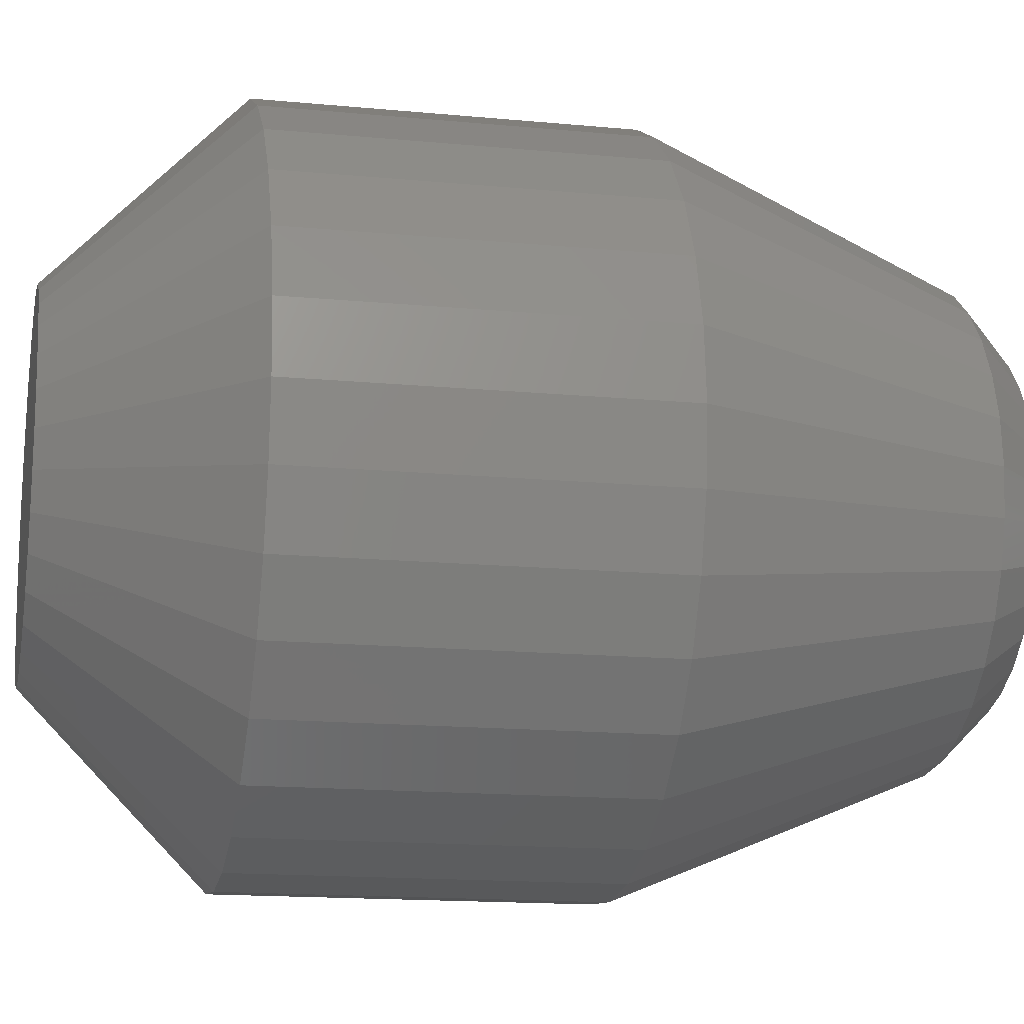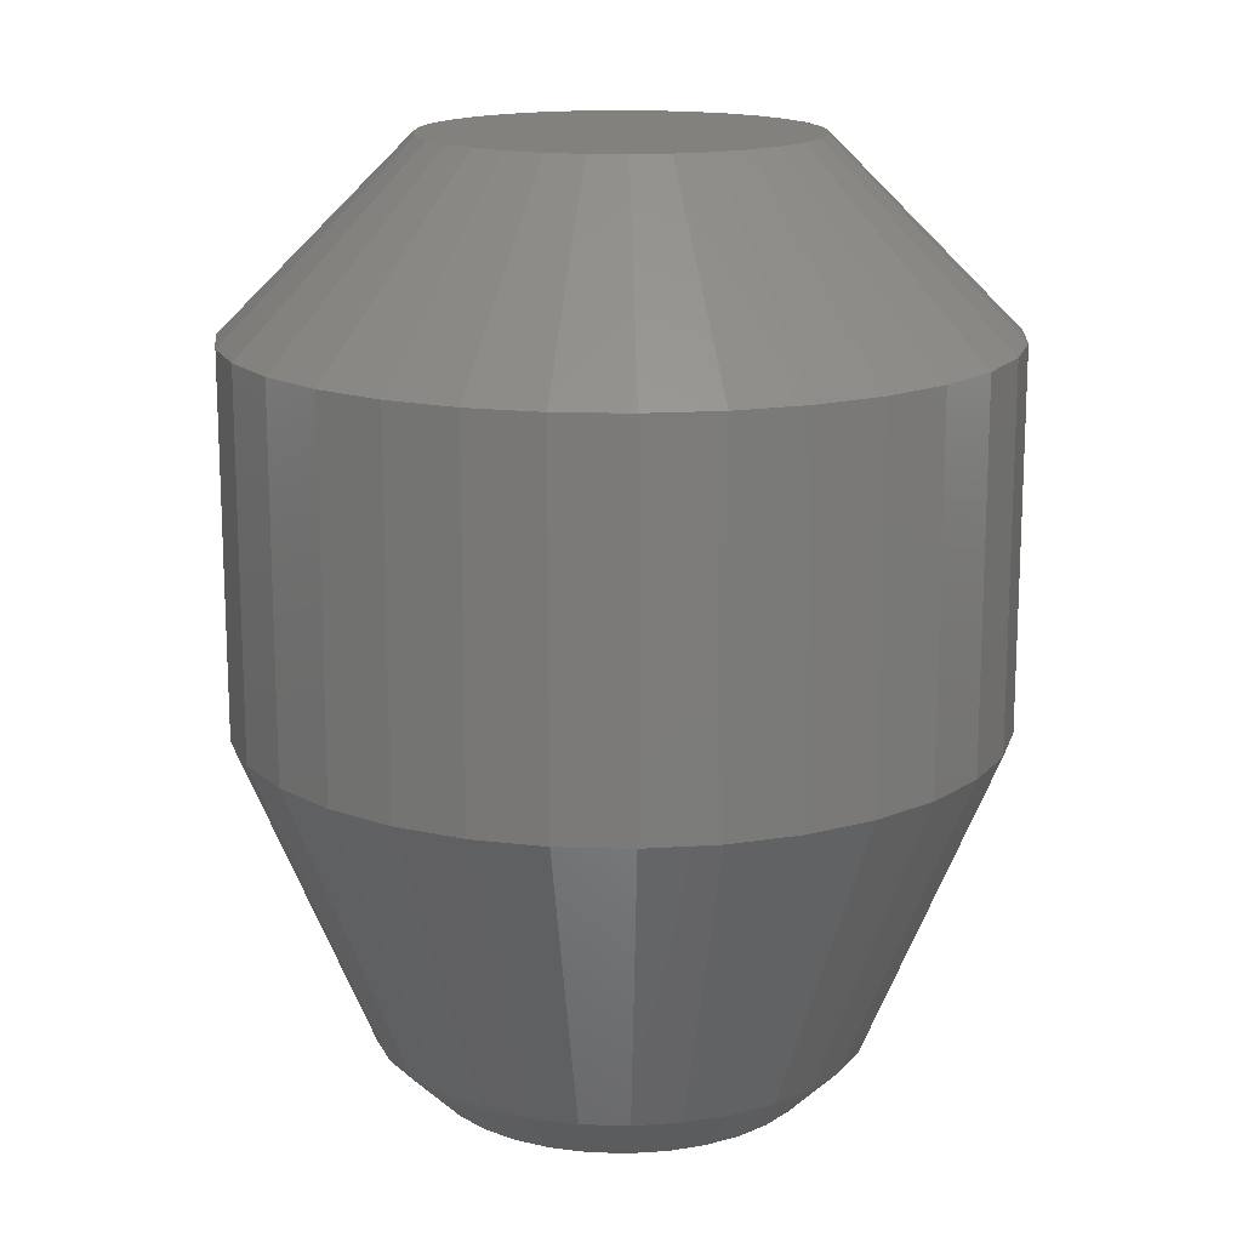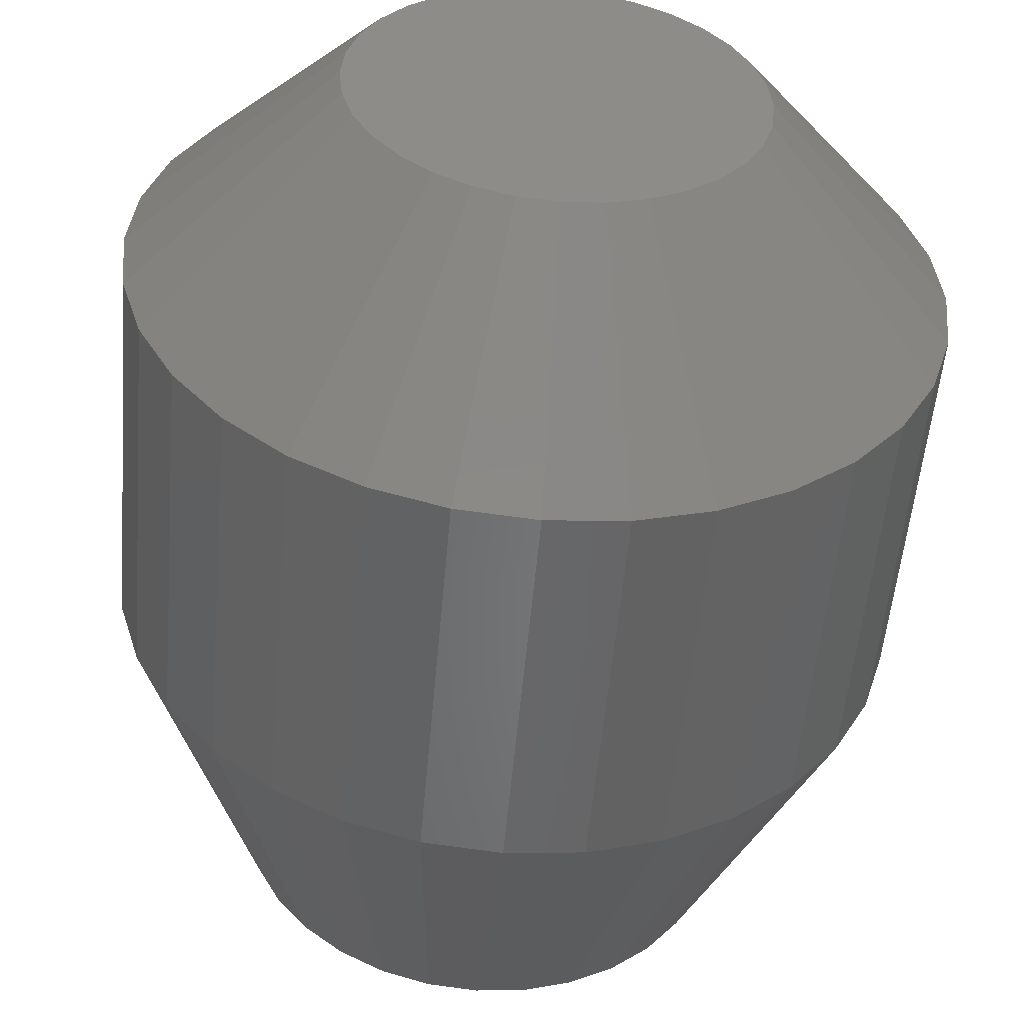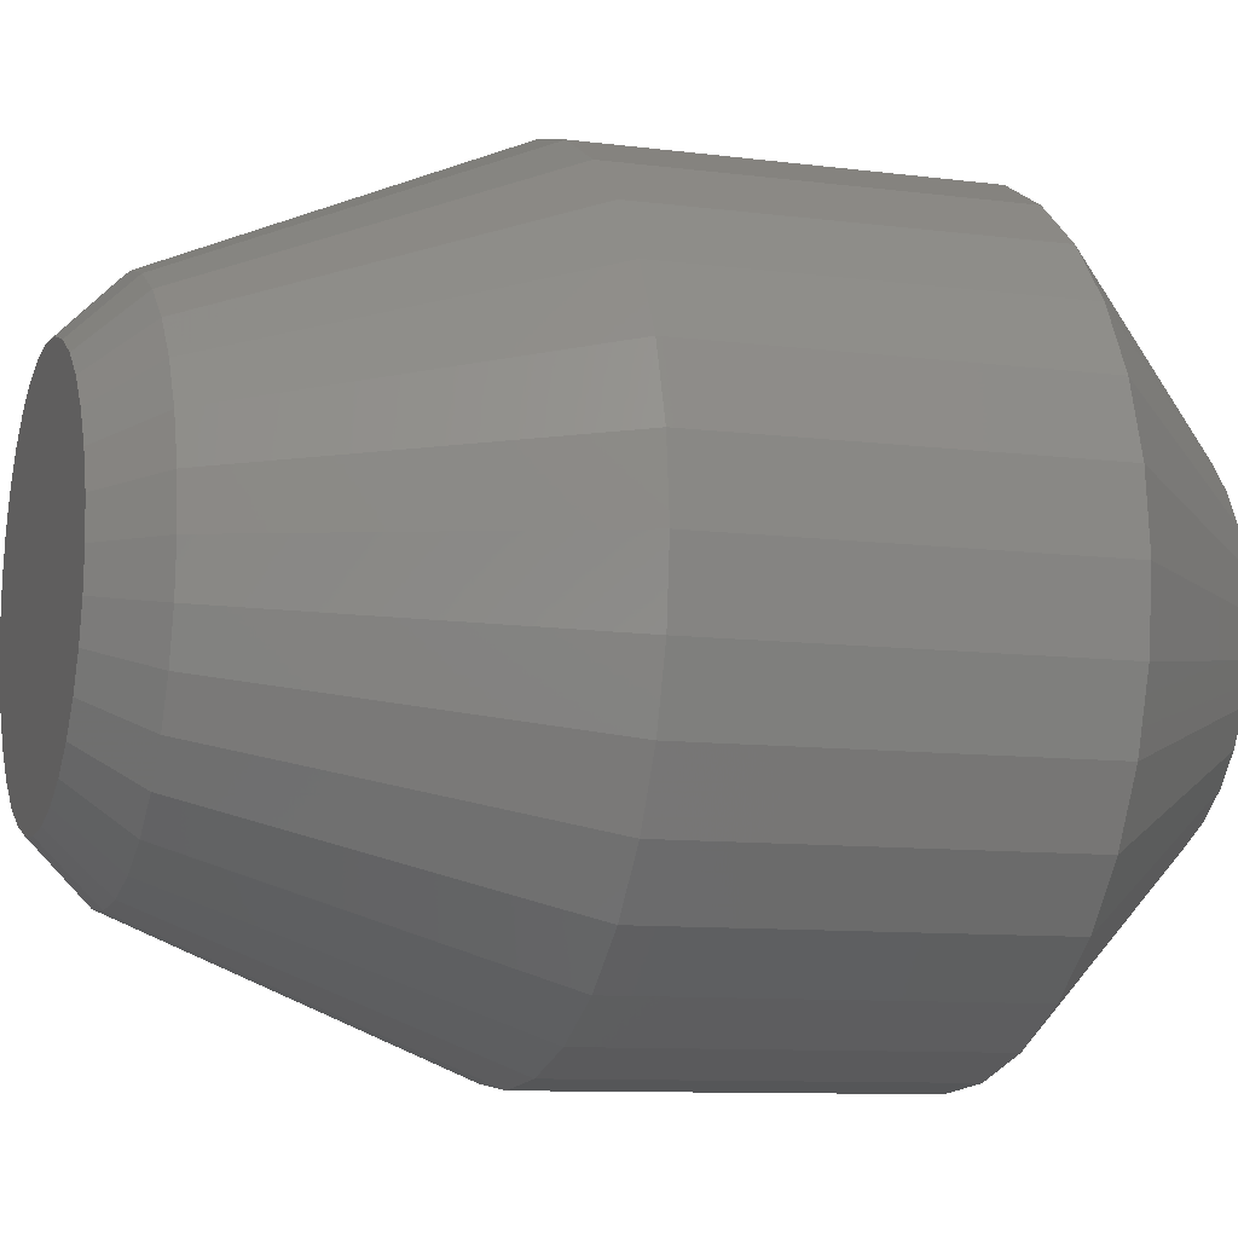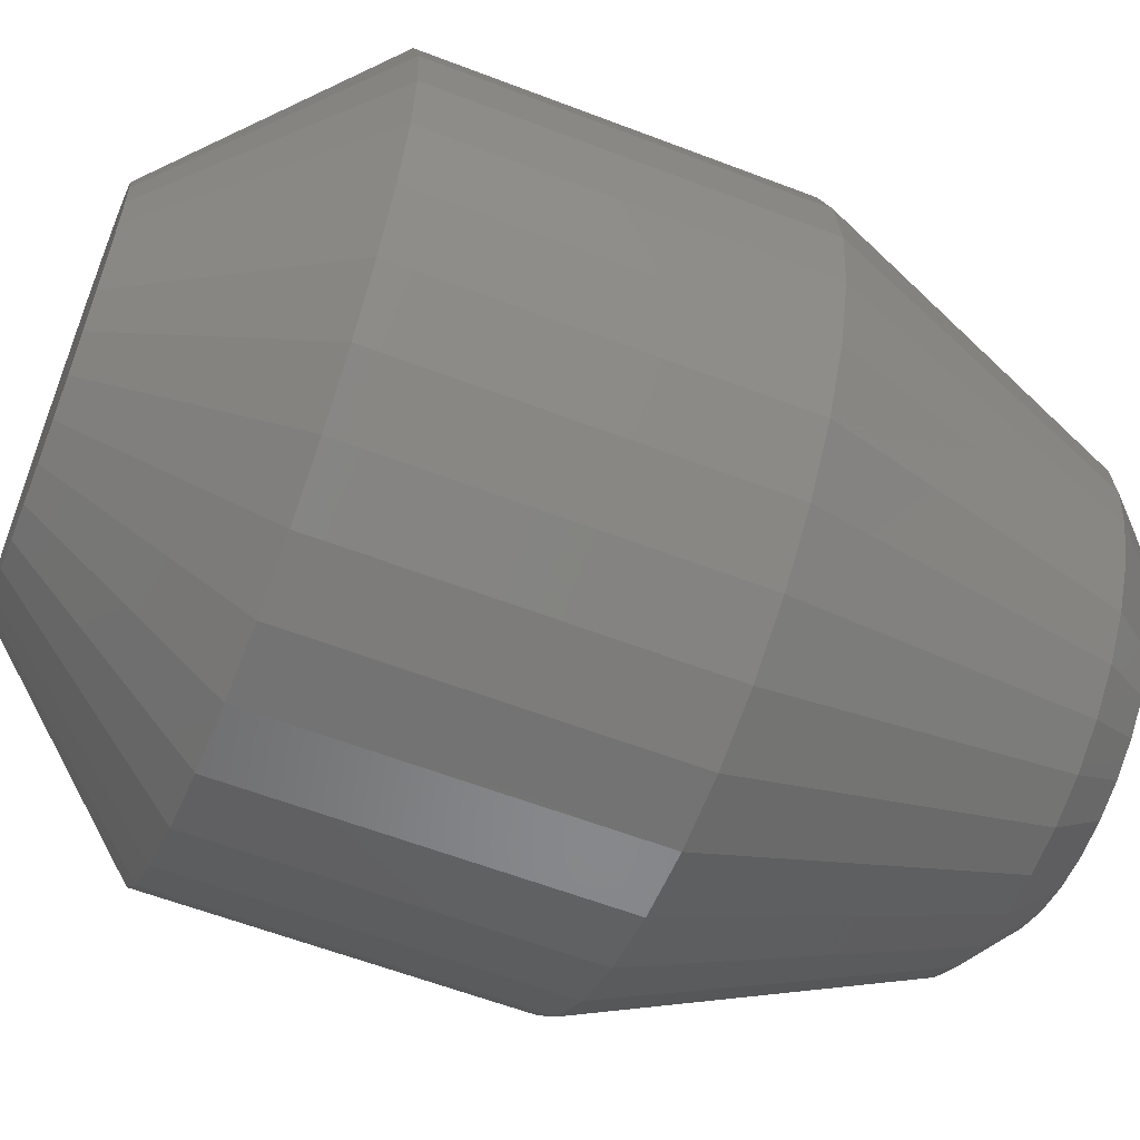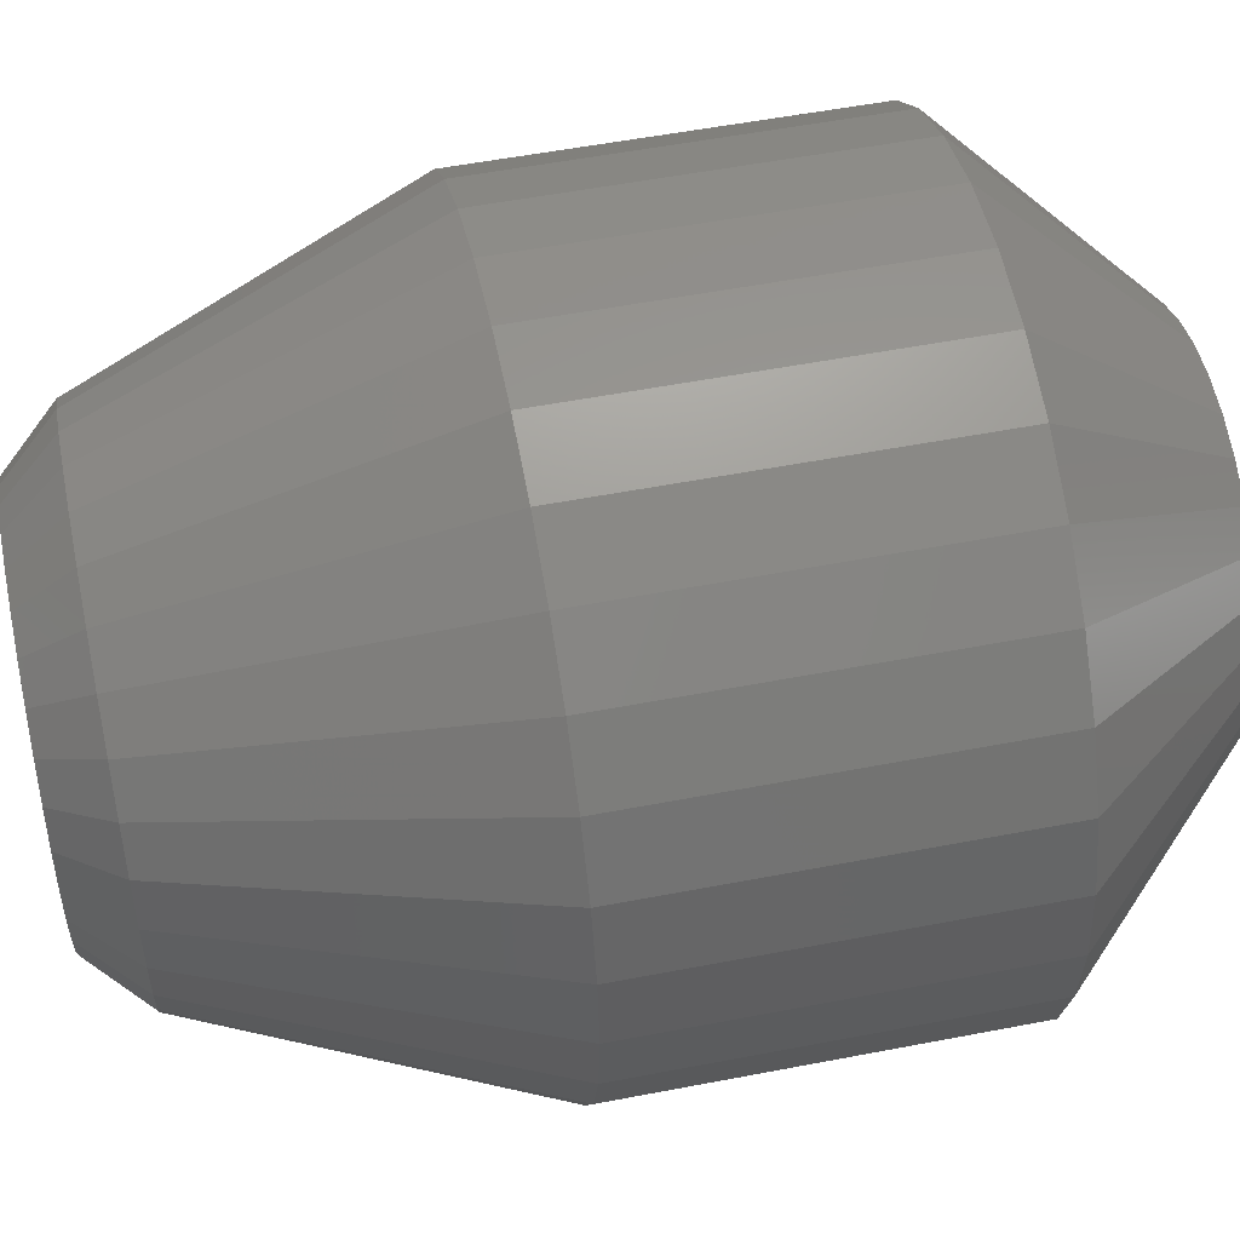
<metadata>
{"format":"stl","ext":"stl","renderer":"f3d","projection":"perspective","resolution":1024,"background":"white","views":[{"elev":-15.3,"azim":-101.5,"up":"+Z"},{"elev":15.7,"azim":65.4,"up":"+Y"},{"elev":-52.7,"azim":175.1,"up":"+Z"},{"elev":-9.3,"azim":70.9,"up":"+Z"},{"elev":-59.9,"azim":-111.5,"up":"+Z"},{"elev":53.5,"azim":78.3,"up":"+Z"}]}
</metadata>
<code>
# stl→obj: 160 verts, 316 faces
v 0.04737 -0.007812 0.05526
v 0.04737 -0.02344 0.05526
v 0.04707 -0.007812 0.05218
v 0.04707 -0.02344 0.05218
v 0.04617 -0.007812 0.04922
v 0.04617 -0.02344 0.04922
v 0.04471 -0.007812 0.04649
v 0.04471 -0.02344 0.04649
v 0.04274 -0.007812 0.0441
v 0.04274 -0.02344 0.0441
v 0.04035 -0.007812 0.04213
v 0.04035 -0.02344 0.04213
v 0.03762 -0.007812 0.04068
v 0.03762 -0.02344 0.04068
v 0.03466 -0.007812 0.03978
v 0.03466 -0.02344 0.03978
v 0.03158 -0.007812 0.03947
v 0.03158 -0.02344 0.03947
v 0.0285 -0.007812 0.03978
v 0.0285 -0.02344 0.03978
v 0.02554 -0.007812 0.04068
v 0.02554 -0.02344 0.04068
v 0.02281 -0.007812 0.04213
v 0.02281 -0.02344 0.04213
v 0.02041 -0.007812 0.0441
v 0.02041 -0.02344 0.0441
v 0.01845 -0.007812 0.04649
v 0.01845 -0.02344 0.04649
v 0.01699 -0.007812 0.04922
v 0.01699 -0.02344 0.04922
v 0.01609 -0.007812 0.05218
v 0.01609 -0.02344 0.05218
v 0.01579 -0.007812 0.05526
v 0.01579 -0.02344 0.05526
v 0.01609 -0.007812 0.05834
v 0.01609 -0.02344 0.05834
v 0.01699 -0.007812 0.06131
v 0.01699 -0.02344 0.06131
v 0.01845 -0.007812 0.06404
v 0.01845 -0.02344 0.06404
v 0.02041 -0.007812 0.06643
v 0.02041 -0.02344 0.06643
v 0.02281 -0.007812 0.06839
v 0.02281 -0.02344 0.06839
v 0.02554 -0.007812 0.06985
v 0.02554 -0.02344 0.06985
v 0.0285 -0.007812 0.07075
v 0.0285 -0.02344 0.07075
v 0.03158 -0.007812 0.07105
v 0.03158 -0.02344 0.07105
v 0.03466 -0.007812 0.07075
v 0.03466 -0.02344 0.07075
v 0.03762 -0.007812 0.06985
v 0.03762 -0.02344 0.06985
v 0.04035 -0.007812 0.06839
v 0.04035 -0.02344 0.06839
v 0.04274 -0.007812 0.06643
v 0.04274 -0.02344 0.06643
v 0.04471 -0.007812 0.06404
v 0.04471 -0.02344 0.06404
v 0.04617 -0.007812 0.06131
v 0.04617 -0.02344 0.06131
v 0.04707 -0.007812 0.05834
v 0.04707 -0.02344 0.05834
v 0.02131 -0.03677 0.05526
v 0.02151 -0.03677 0.05326
v 0.0236 -0.03906 0.05526
v 0.02376 -0.03906 0.05371
v 0.03956 -0.03906 0.05526
v 0.0394 -0.03906 0.05371
v 0.04184 -0.03677 0.05526
v 0.04165 -0.03677 0.05326
v 0.0221 -0.03677 0.05133
v 0.02421 -0.03906 0.05221
v 0.02304 -0.03677 0.04956
v 0.02432 -0.03677 0.048
v 0.02495 -0.03906 0.05083
v 0.02588 -0.03677 0.04673
v 0.02765 -0.03677 0.04578
v 0.02853 -0.03906 0.04789
v 0.02715 -0.03906 0.04863
v 0.02594 -0.03906 0.04962
v 0.02958 -0.03677 0.0452
v 0.03158 -0.03677 0.045
v 0.03002 -0.03906 0.04744
v 0.03358 -0.03677 0.0452
v 0.03551 -0.03677 0.04578
v 0.03463 -0.03906 0.04789
v 0.03314 -0.03906 0.04744
v 0.03158 -0.03906 0.04729
v 0.03728 -0.03677 0.04673
v 0.03884 -0.03677 0.048
v 0.03601 -0.03906 0.04863
v 0.04011 -0.03677 0.04956
v 0.04106 -0.03677 0.05133
v 0.03895 -0.03906 0.05221
v 0.03821 -0.03906 0.05083
v 0.03722 -0.03906 0.04962
v 0.04165 -0.03677 0.05727
v 0.0394 -0.03906 0.05682
v 0.02376 -0.03906 0.05682
v 0.02151 -0.03677 0.05727
v 0.04106 -0.03677 0.05919
v 0.03895 -0.03906 0.05832
v 0.04011 -0.03677 0.06097
v 0.03884 -0.03677 0.06252
v 0.03821 -0.03906 0.05969
v 0.03728 -0.03677 0.0638
v 0.03551 -0.03677 0.06475
v 0.03463 -0.03906 0.06263
v 0.03601 -0.03906 0.0619
v 0.03722 -0.03906 0.0609
v 0.03358 -0.03677 0.06533
v 0.03158 -0.03677 0.06553
v 0.03314 -0.03906 0.06309
v 0.02958 -0.03677 0.06533
v 0.02765 -0.03677 0.06475
v 0.02853 -0.03906 0.06263
v 0.03002 -0.03906 0.06309
v 0.03158 -0.03906 0.06324
v 0.02588 -0.03677 0.0638
v 0.02432 -0.03677 0.06252
v 0.02715 -0.03906 0.0619
v 0.02304 -0.03677 0.06097
v 0.0221 -0.03677 0.05919
v 0.02421 -0.03906 0.05832
v 0.02495 -0.03906 0.05969
v 0.02594 -0.03906 0.0609
v 0.03895 0 0.05832
v 0.02376 0 0.05682
v 0.02421 0 0.05832
v 0.0394 0 0.05682
v 0.0394 0 0.05371
v 0.02376 0 0.05371
v 0.03956 0 0.05526
v 0.02421 0 0.05221
v 0.03895 0 0.05221
v 0.02495 0 0.05083
v 0.03821 0 0.05083
v 0.02594 0 0.04962
v 0.02715 0 0.04863
v 0.03722 0 0.04962
v 0.02853 0 0.04789
v 0.03002 0 0.04744
v 0.03158 0 0.04729
v 0.03601 0 0.04863
v 0.03314 0 0.04744
v 0.03463 0 0.04789
v 0.0236 0 0.05526
v 0.03821 0 0.05969
v 0.02495 0 0.05969
v 0.02594 0 0.0609
v 0.02715 0 0.0619
v 0.02853 0 0.06263
v 0.03002 0 0.06309
v 0.03158 0 0.06324
v 0.03314 0 0.06309
v 0.03463 0 0.06263
v 0.03601 0 0.0619
v 0.03722 0 0.0609
f 1 2 3
f 3 2 4
f 3 4 5
f 5 4 6
f 5 6 7
f 7 6 8
f 7 8 9
f 9 8 10
f 9 10 11
f 11 10 12
f 11 12 13
f 13 12 14
f 13 14 15
f 15 14 16
f 15 16 17
f 17 16 18
f 17 18 19
f 19 18 20
f 19 20 21
f 21 20 22
f 21 22 23
f 23 22 24
f 23 24 25
f 25 24 26
f 25 26 27
f 27 26 28
f 27 28 29
f 29 28 30
f 29 30 31
f 31 30 32
f 31 32 33
f 33 32 34
f 33 34 35
f 35 34 36
f 35 36 37
f 37 36 38
f 37 38 39
f 39 38 40
f 39 40 41
f 41 40 42
f 41 42 43
f 43 42 44
f 43 44 45
f 45 44 46
f 45 46 47
f 47 46 48
f 47 48 49
f 49 48 50
f 49 50 51
f 51 50 52
f 51 52 53
f 53 52 54
f 53 54 55
f 55 54 56
f 55 56 57
f 57 56 58
f 57 58 59
f 59 58 60
f 59 60 61
f 61 60 62
f 61 62 63
f 63 62 64
f 63 64 1
f 1 64 2
f 65 66 67
f 66 68 67
f 69 70 71
f 70 72 71
f 66 73 74
f 68 66 74
f 75 76 77
f 77 73 75
f 74 73 77
f 78 79 80
f 81 78 80
f 81 82 78
f 83 84 85
f 85 79 83
f 80 79 85
f 86 87 88
f 89 86 88
f 89 90 86
f 91 92 93
f 93 87 91
f 88 87 93
f 94 95 96
f 97 94 96
f 97 98 94
f 70 95 72
f 96 95 70
f 82 77 76
f 76 78 82
f 90 85 84
f 84 86 90
f 98 93 92
f 92 94 98
f 71 99 69
f 99 100 69
f 67 101 65
f 101 102 65
f 99 103 104
f 100 99 104
f 105 106 107
f 107 103 105
f 104 103 107
f 108 109 110
f 111 108 110
f 111 112 108
f 113 114 115
f 115 109 113
f 110 109 115
f 116 117 118
f 119 116 118
f 119 120 116
f 121 122 123
f 123 117 121
f 118 117 123
f 124 125 126
f 127 124 126
f 127 128 124
f 101 125 102
f 126 125 101
f 112 107 106
f 106 108 112
f 120 115 114
f 114 116 120
f 128 123 122
f 122 124 128
f 34 66 65
f 34 32 66
f 71 4 2
f 71 72 4
f 95 6 4
f 95 4 72
f 94 8 6
f 94 6 95
f 92 10 8
f 92 8 94
f 91 12 10
f 91 10 92
f 87 14 12
f 87 12 91
f 86 16 14
f 86 14 87
f 84 18 16
f 84 16 86
f 83 20 18
f 83 18 84
f 79 22 20
f 79 20 83
f 78 24 22
f 78 22 79
f 76 26 24
f 76 24 78
f 75 28 26
f 75 26 76
f 73 30 28
f 73 28 75
f 32 30 66
f 66 30 73
f 2 99 71
f 2 64 99
f 65 36 34
f 65 102 36
f 125 38 36
f 125 36 102
f 124 40 38
f 124 38 125
f 122 42 40
f 122 40 124
f 121 44 42
f 121 42 122
f 117 46 44
f 117 44 121
f 116 48 46
f 116 46 117
f 114 50 48
f 114 48 116
f 113 52 50
f 113 50 114
f 109 54 52
f 109 52 113
f 108 56 54
f 108 54 109
f 106 58 56
f 106 56 108
f 105 60 58
f 105 58 106
f 103 62 60
f 103 60 105
f 64 62 99
f 99 62 103
f 129 130 131
f 132 130 129
f 133 134 135
f 133 136 134
f 137 136 133
f 137 138 136
f 139 138 137
f 139 140 138
f 141 140 139
f 142 141 139
f 143 141 142
f 144 143 142
f 142 145 144
f 145 142 146
f 147 145 146
f 148 147 146
f 149 130 132
f 149 132 135
f 149 135 134
f 150 129 131
f 150 131 151
f 150 151 152
f 150 152 153
f 150 153 154
f 150 154 155
f 150 155 156
f 150 156 157
f 150 157 158
f 150 158 159
f 150 159 160
f 149 31 33
f 149 134 31
f 1 133 135
f 1 3 133
f 136 29 31
f 136 31 134
f 138 25 27
f 27 29 138
f 138 29 136
f 143 21 23
f 143 23 141
f 23 140 141
f 144 17 19
f 19 21 144
f 144 21 143
f 148 13 15
f 148 15 147
f 15 145 147
f 146 9 11
f 11 13 146
f 146 13 148
f 137 5 7
f 137 7 139
f 7 142 139
f 3 5 133
f 133 5 137
f 25 138 140
f 140 23 25
f 17 144 145
f 145 15 17
f 9 146 142
f 142 7 9
f 135 63 1
f 135 132 63
f 33 130 149
f 33 35 130
f 129 61 63
f 129 63 132
f 150 57 59
f 59 61 150
f 150 61 129
f 158 53 55
f 158 55 159
f 55 160 159
f 157 49 51
f 51 53 157
f 157 53 158
f 154 45 47
f 154 47 155
f 47 156 155
f 153 41 43
f 43 45 153
f 153 45 154
f 131 37 39
f 131 39 151
f 39 152 151
f 35 37 130
f 130 37 131
f 57 150 160
f 160 55 57
f 49 157 156
f 156 47 49
f 41 153 152
f 152 39 41
f 126 101 104
f 104 101 100
f 69 68 70
f 68 74 70
f 70 74 96
f 74 77 96
f 96 77 97
f 77 82 97
f 97 82 81
f 97 81 98
f 98 81 80
f 98 80 85
f 85 90 98
f 93 98 90
f 93 90 89
f 93 89 88
f 67 68 69
f 67 69 100
f 67 100 101
f 107 112 111
f 107 111 110
f 107 110 115
f 107 115 120
f 107 120 119
f 107 119 118
f 107 118 123
f 107 123 128
f 107 128 127
f 107 127 126
f 107 126 104

</code>
